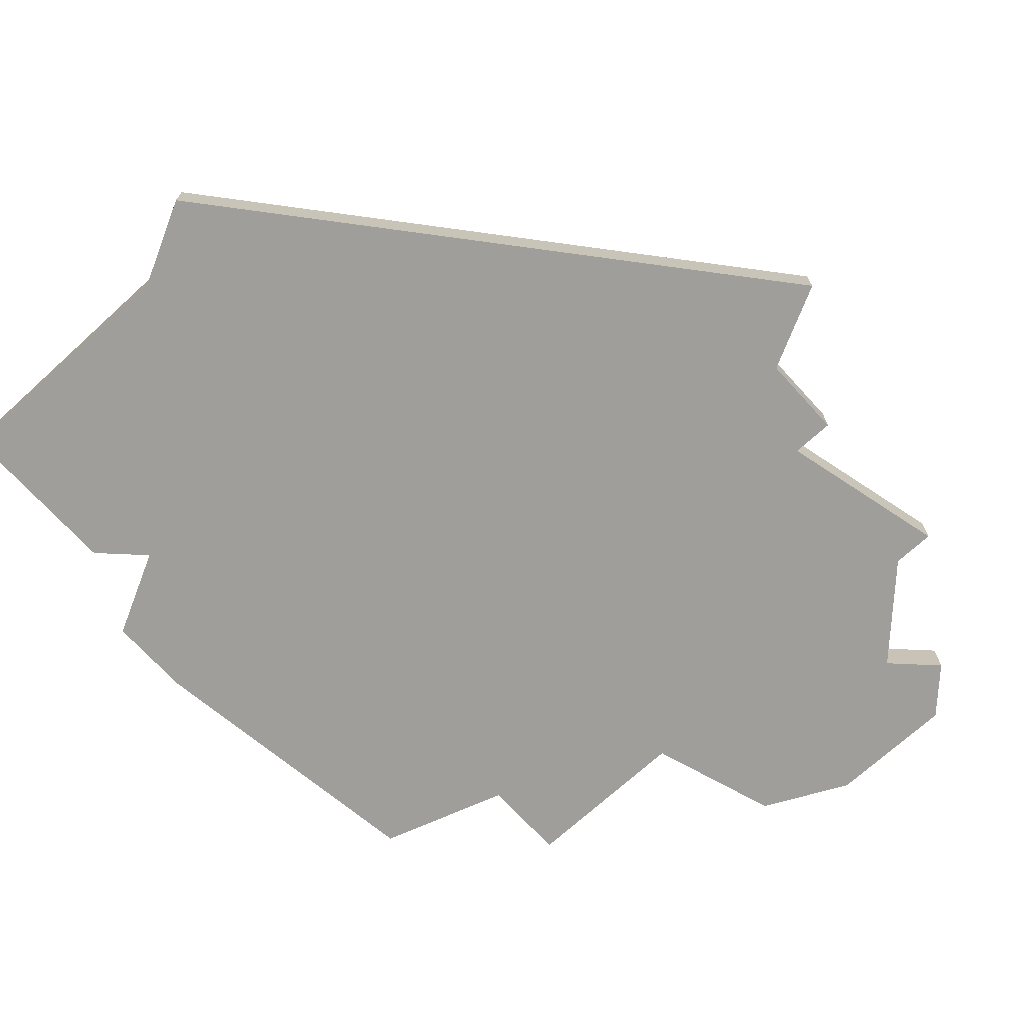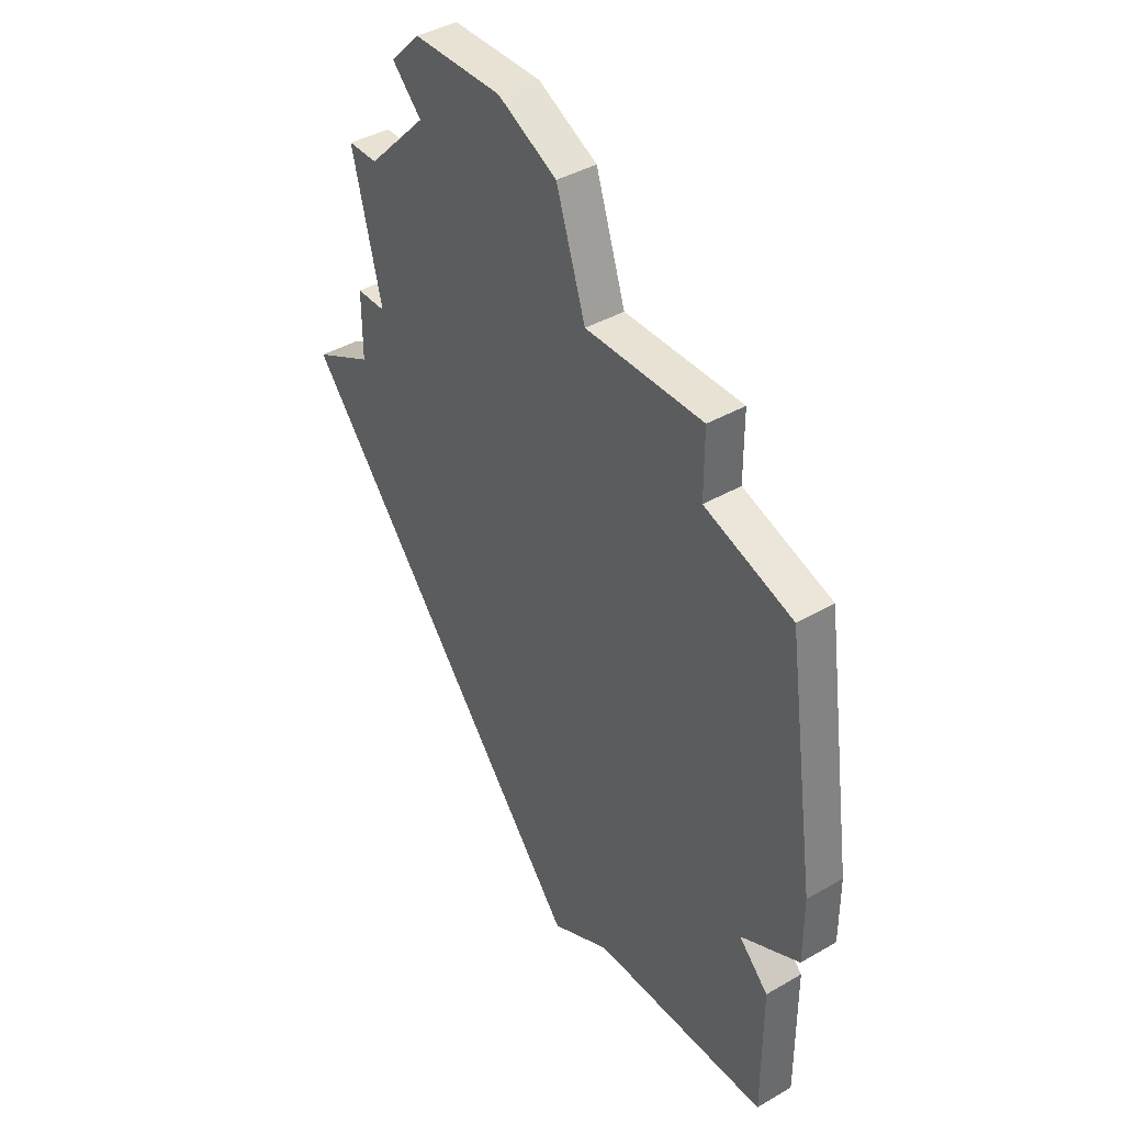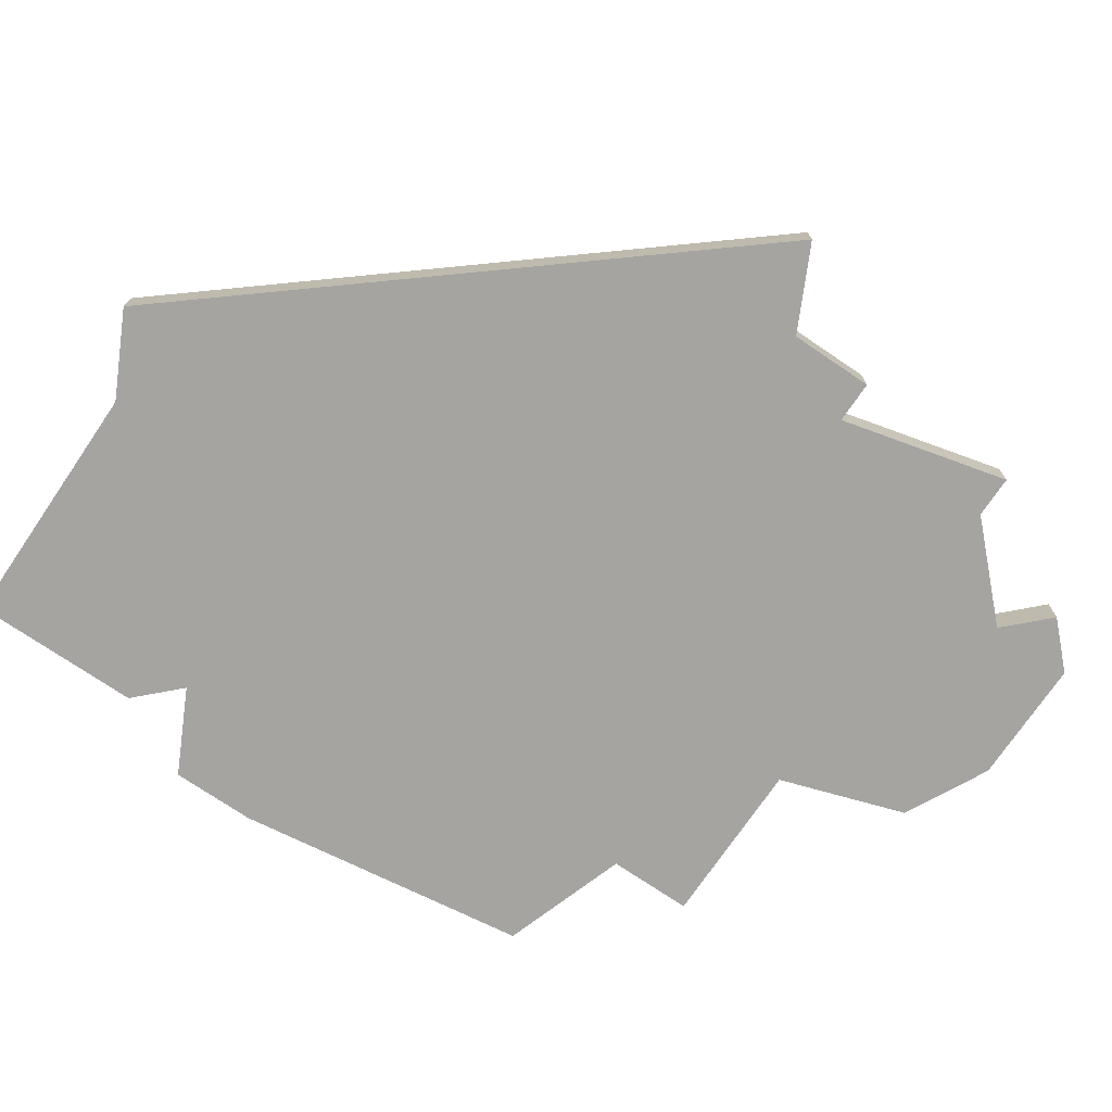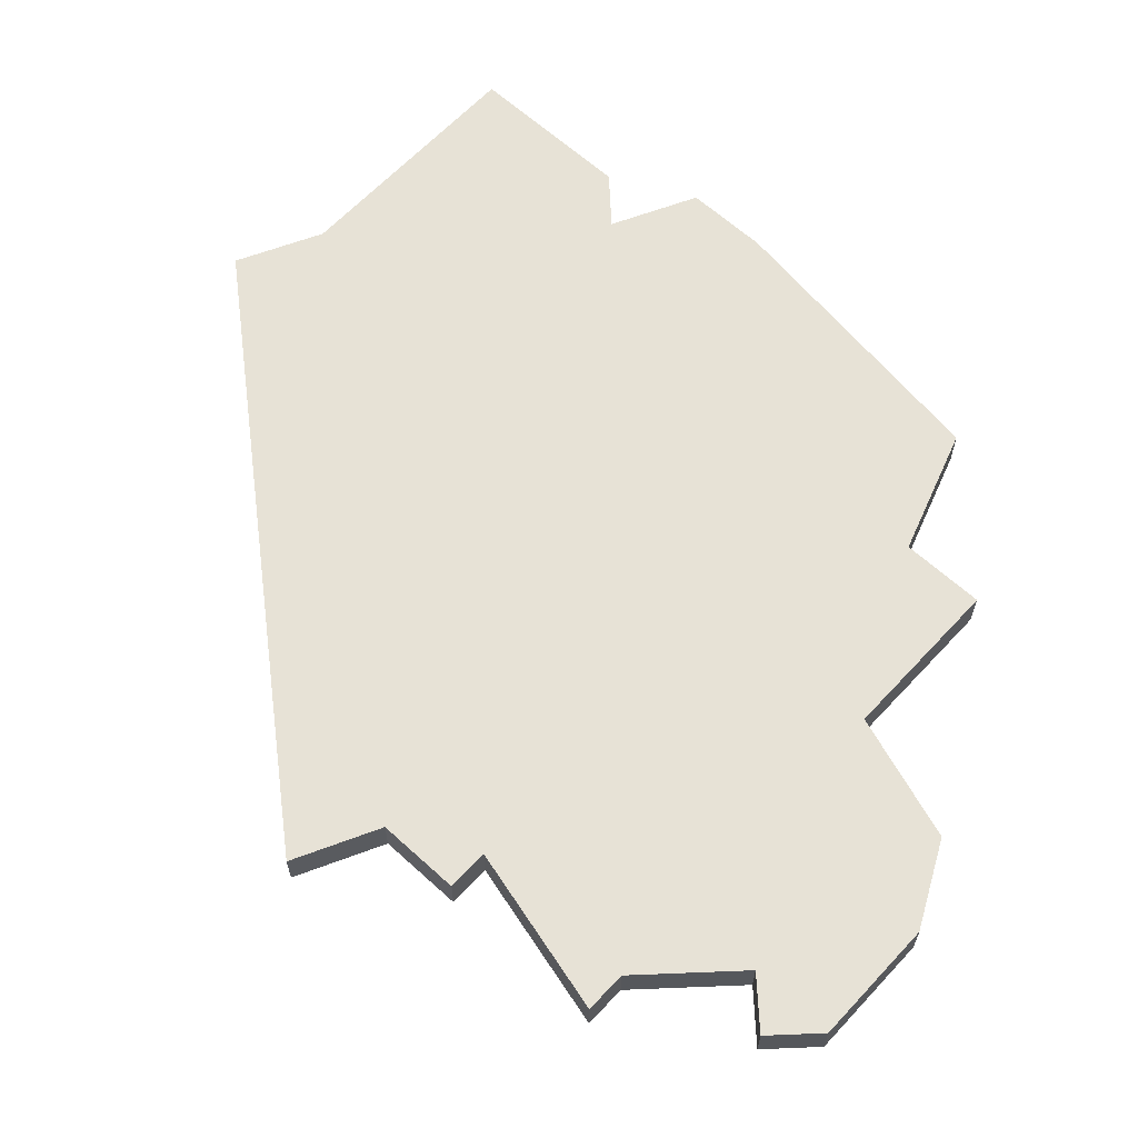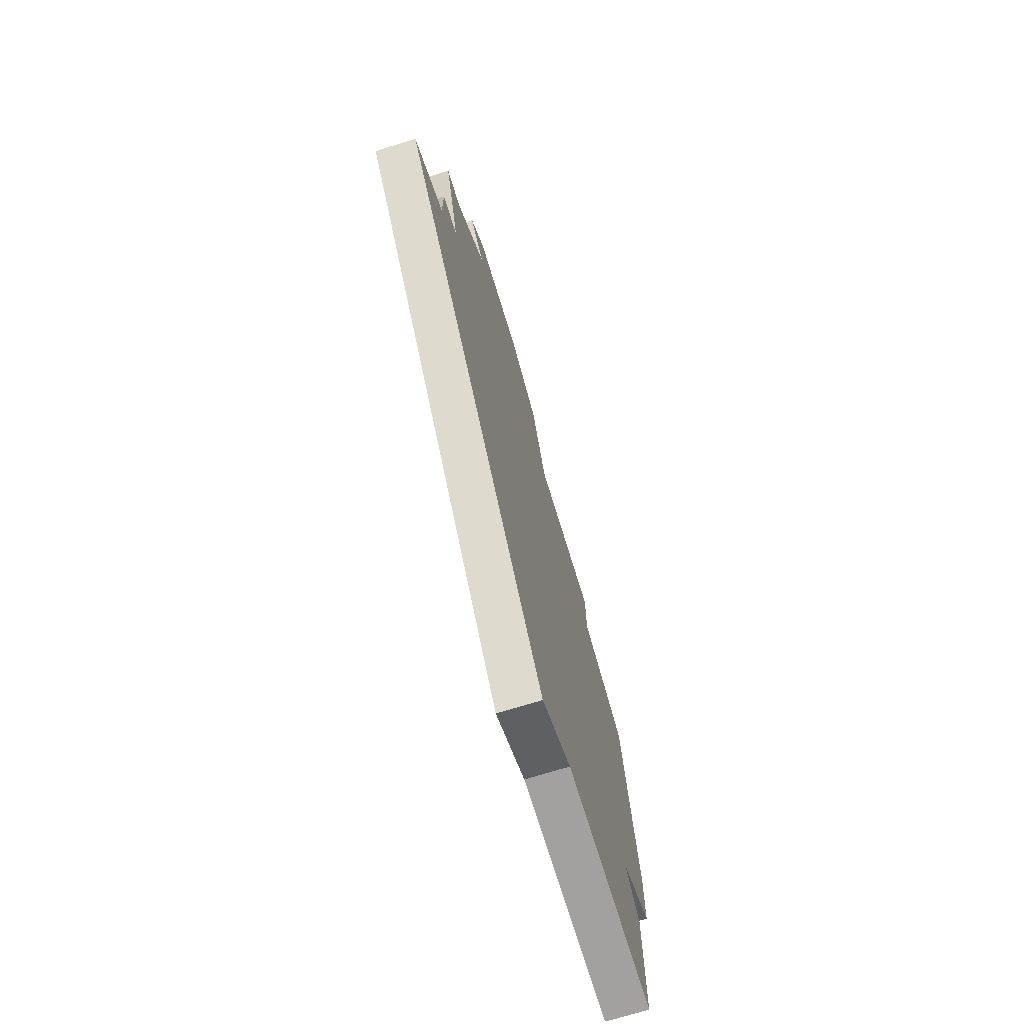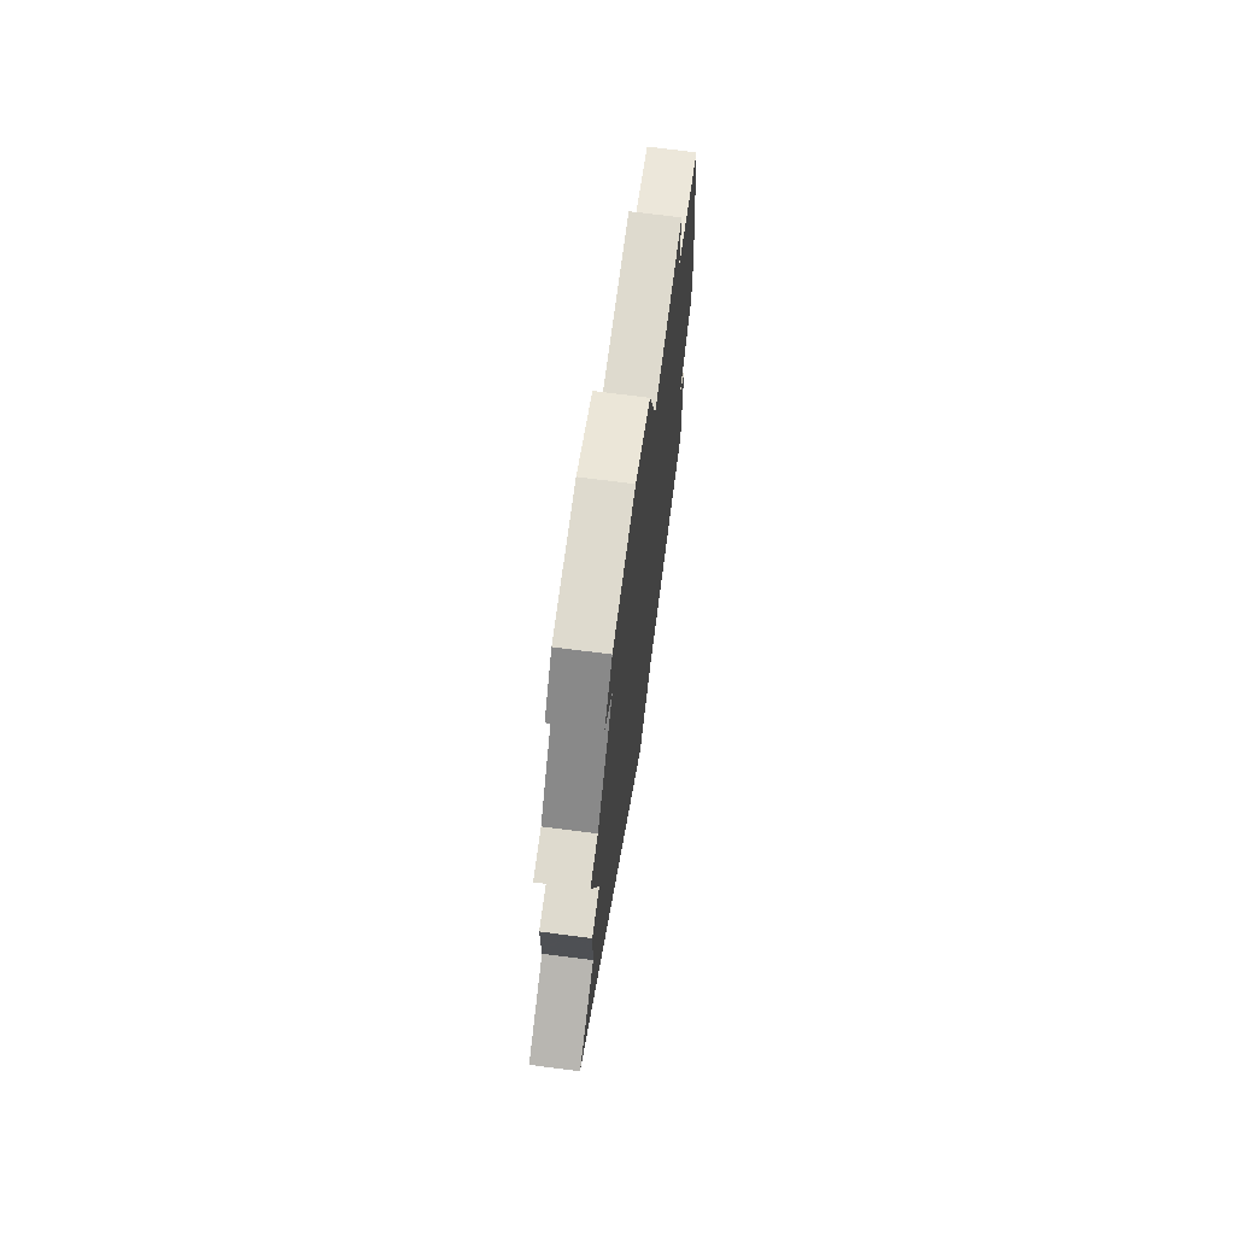
<metadata>
{"format":"obj","ext":"obj","renderer":"f3d","projection":"perspective","resolution":1024,"background":"white","views":[{"elev":-70.8,"azim":42.4,"up":"+Z"},{"elev":40.0,"azim":-125.6,"up":"+Y"},{"elev":-73.3,"azim":55.8,"up":"+Z"},{"elev":62.9,"azim":132.7,"up":"+Z"},{"elev":-72.3,"azim":107.1,"up":"+Y"},{"elev":71.3,"azim":97.4,"up":"+Y"}]}
</metadata>
<code>
v 4040 -975 0
v 4037 -975 0
v 4035 -976 0
v 4034 -979 0
v 4030 -979 0
v 4030 -981 0
v 4027 -982 0
v 4026 -989 0
v 4026 -991 0
v 4028 -992 0
v 4027 -993 0
v 4027 -997 0
v 4033 -997 0
v 4035 -998 0
v 4045 -986 0
v 4043 -985 0
v 4043 -983 0
v 4042 -983 0
v 4043 -979 0
v 4042 -979 0
v 4040 -977 0
v 4041 -976 0
v 4040 -975 1
v 4037 -975 1
v 4035 -976 1
v 4034 -979 1
v 4030 -979 1
v 4030 -981 1
v 4027 -982 1
v 4026 -989 1
v 4026 -991 1
v 4028 -992 1
v 4027 -993 1
v 4027 -997 1
v 4033 -997 1
v 4035 -998 1
v 4045 -986 1
v 4043 -985 1
v 4043 -983 1
v 4042 -983 1
v 4043 -979 1
v 4042 -979 1
v 4040 -977 1
v 4041 -976 1
f 2 1 22
f 4 3 2
f 6 5 4
f 8 7 6
f 10 9 8
f 12 11 10
f 15 14 13
f 18 17 16
f 20 19 18
f 2 22 21
f 8 6 4
f 13 12 10
f 16 15 13
f 21 20 18
f 4 2 21
f 10 8 4
f 16 13 10
f 4 21 18
f 16 10 4
f 4 18 16
f 44 23 24
f 24 25 26
f 26 27 28
f 28 29 30
f 30 31 32
f 32 33 34
f 35 36 37
f 38 39 40
f 40 41 42
f 43 44 24
f 26 28 30
f 32 34 35
f 35 37 38
f 40 42 43
f 43 24 26
f 26 30 32
f 32 35 38
f 40 43 26
f 26 32 38
f 38 40 26
f 24 23 2
f 2 23 1
f 25 24 3
f 3 24 2
f 26 25 4
f 4 25 3
f 27 26 5
f 5 26 4
f 28 27 6
f 6 27 5
f 29 28 7
f 7 28 6
f 30 29 8
f 8 29 7
f 31 30 9
f 9 30 8
f 32 31 10
f 10 31 9
f 33 32 11
f 11 32 10
f 34 33 12
f 12 33 11
f 35 34 13
f 13 34 12
f 36 35 14
f 14 35 13
f 37 36 15
f 15 36 14
f 38 37 16
f 16 37 15
f 39 38 17
f 17 38 16
f 40 39 18
f 18 39 17
f 41 40 19
f 19 40 18
f 42 41 20
f 20 41 19
f 43 42 21
f 21 42 20
f 23 44 1
f 1 44 22
f 44 43 22
f 22 43 21

</code>
